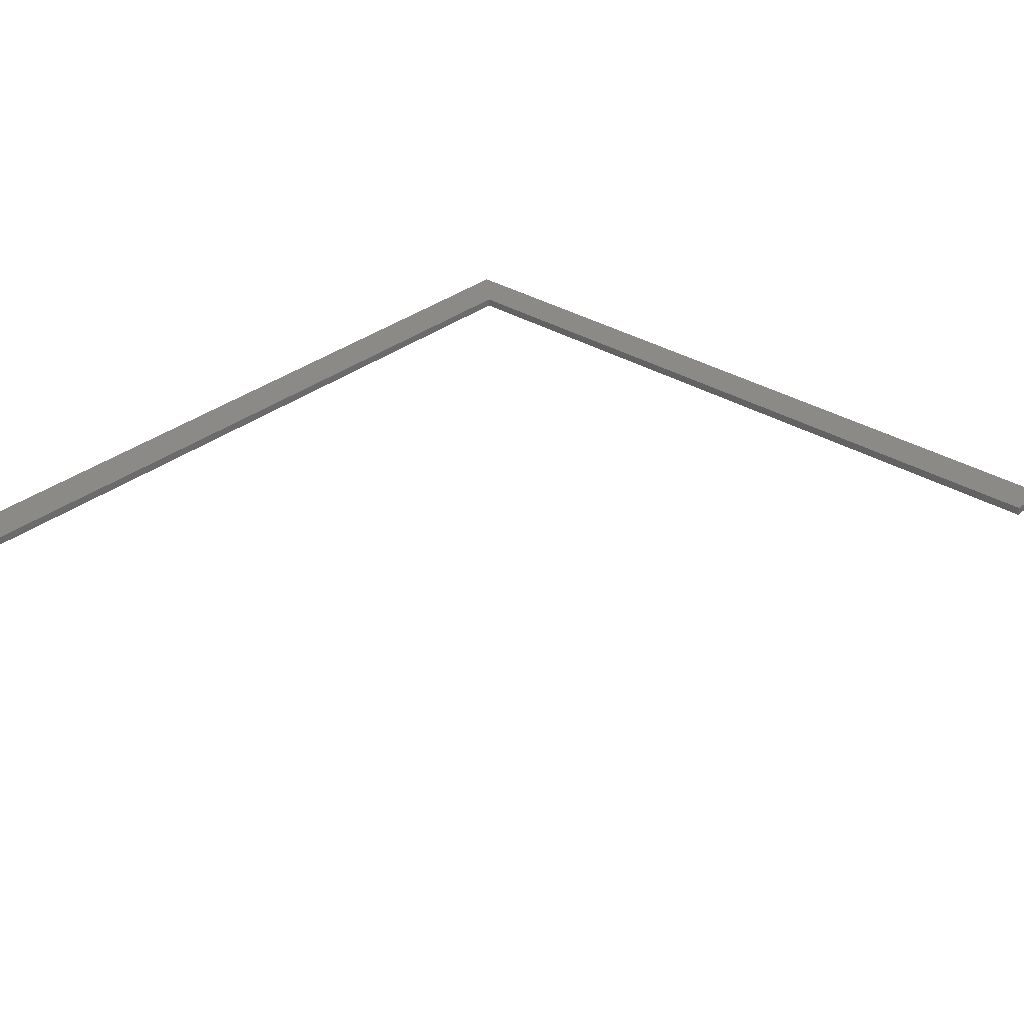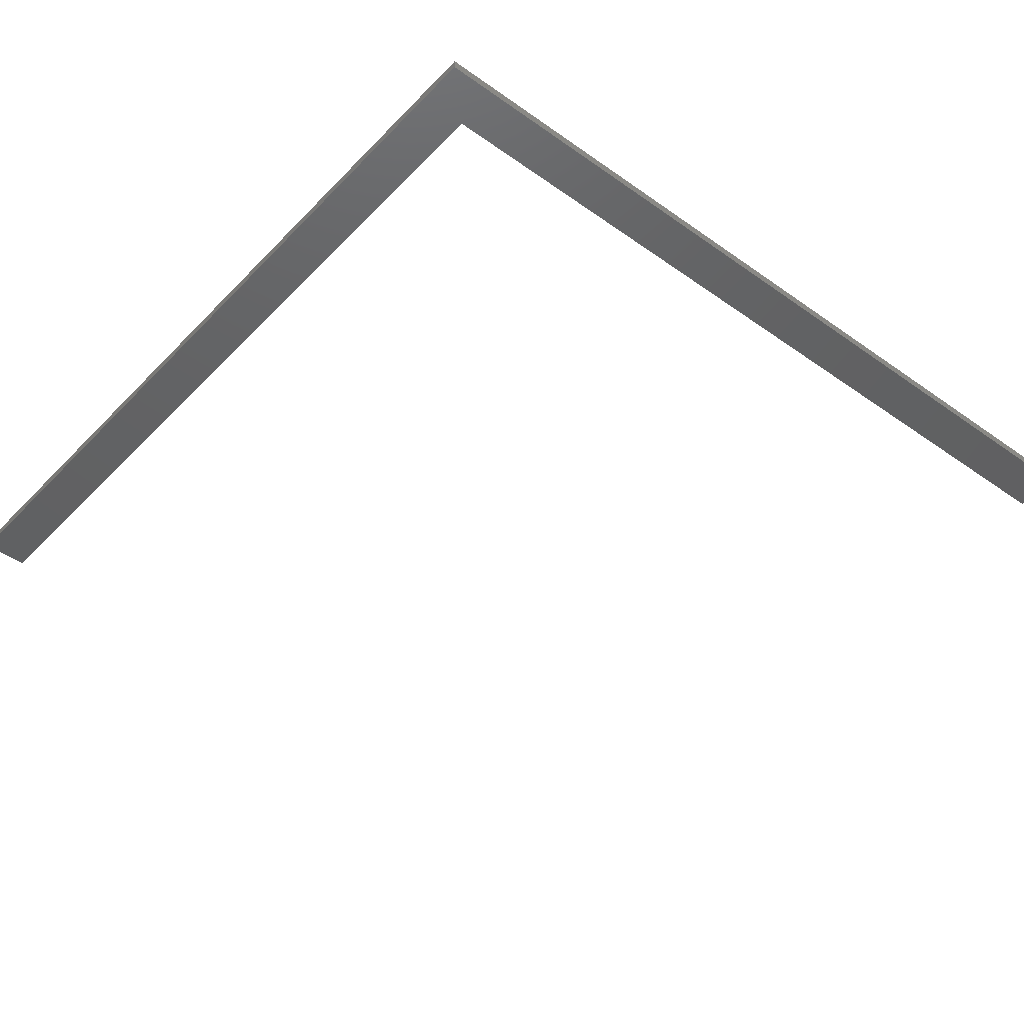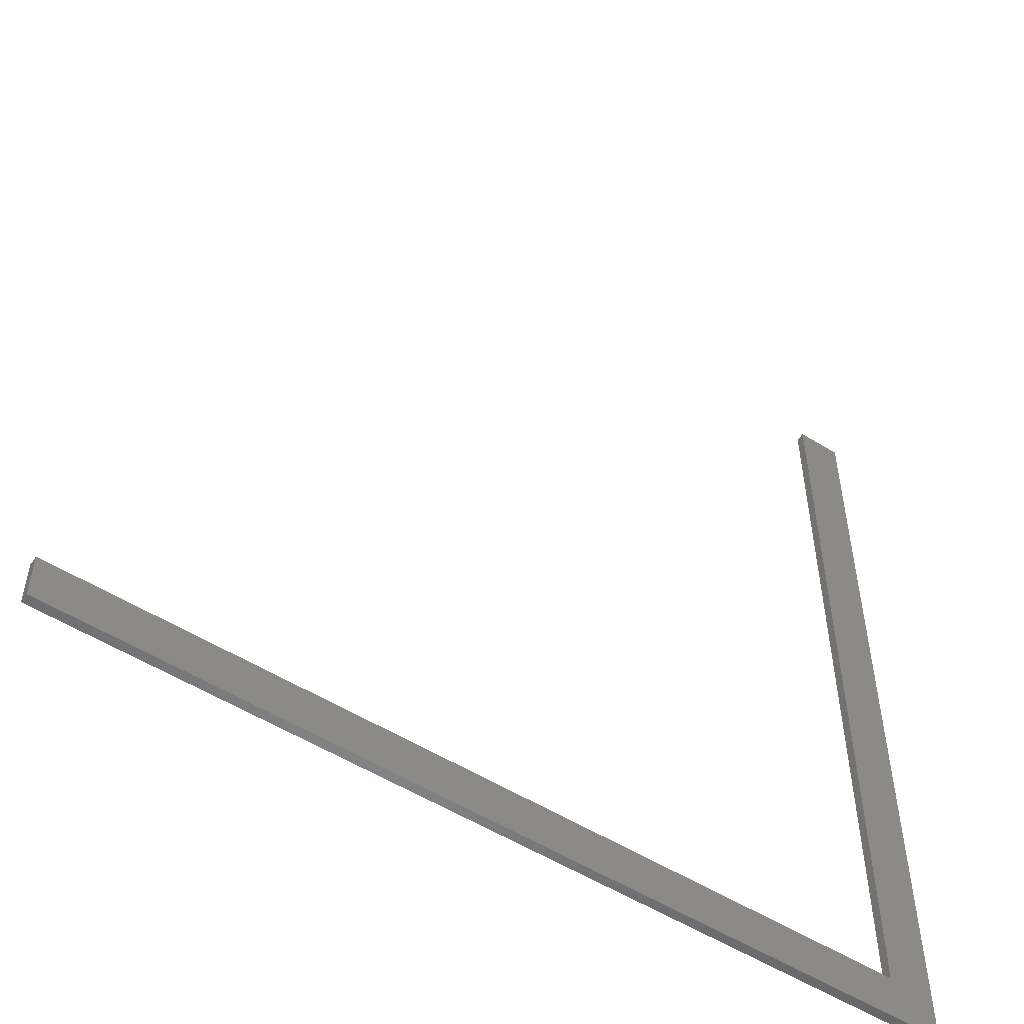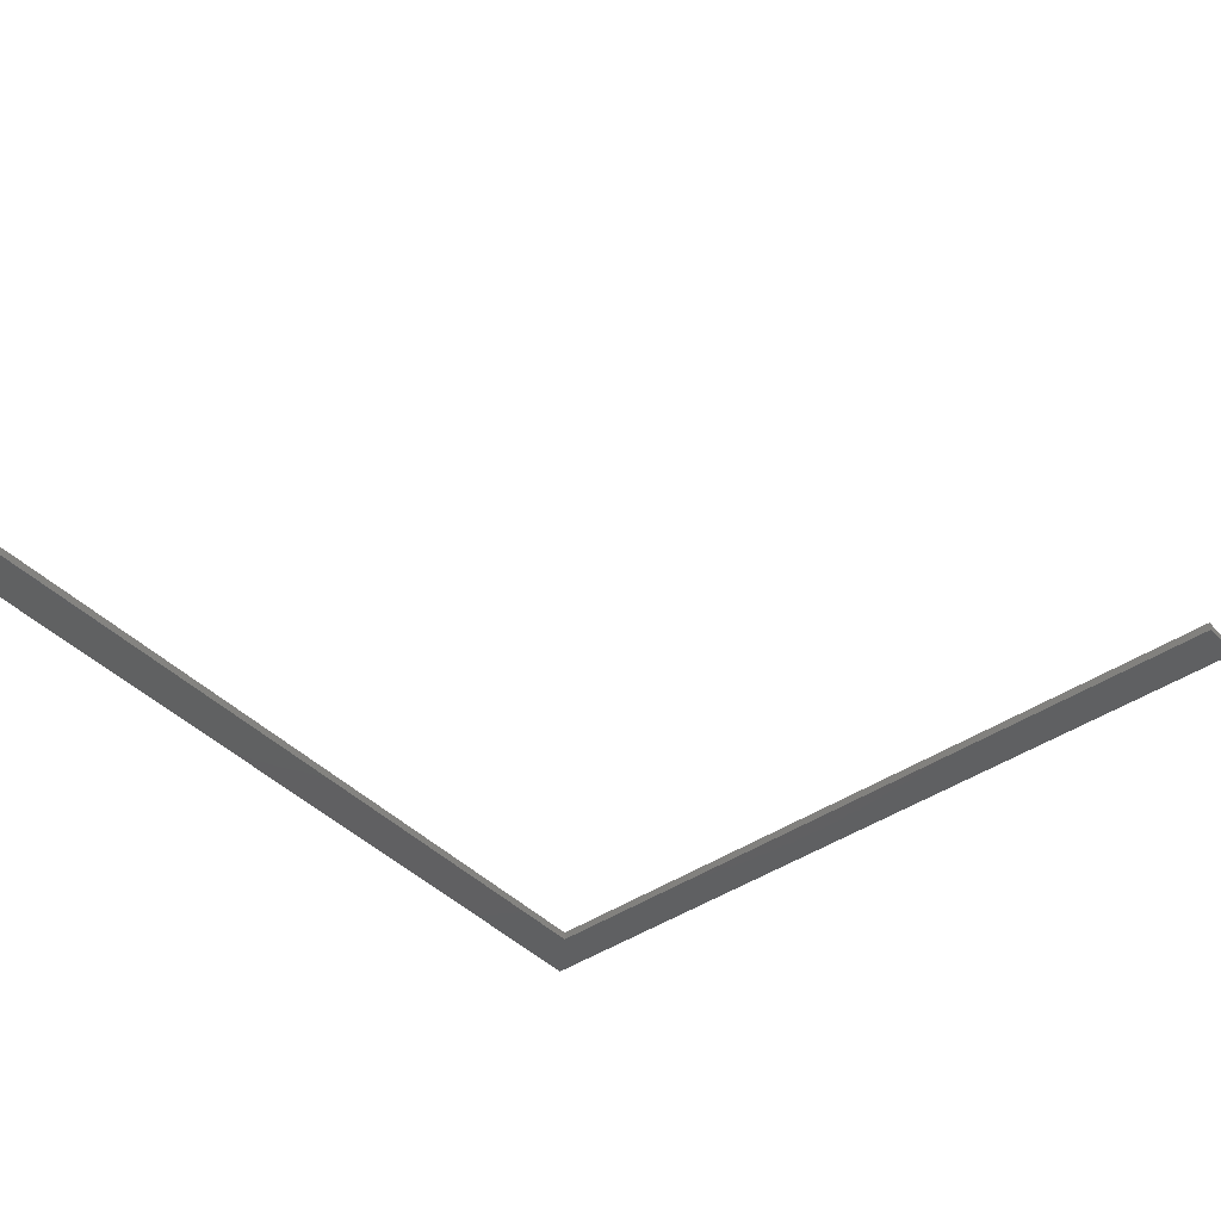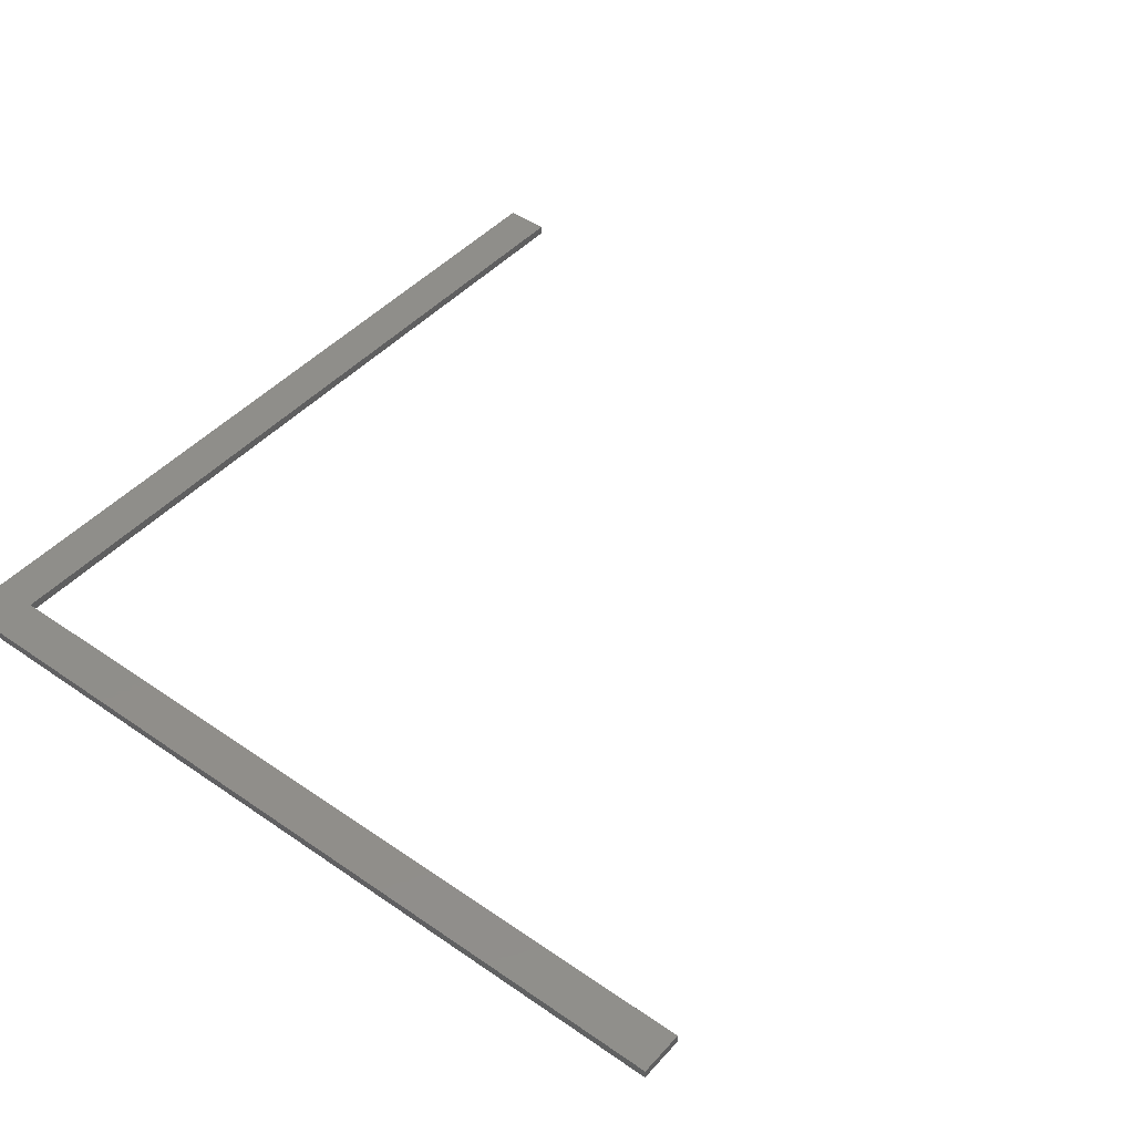
<metadata>
{"format":"stl","ext":"stl","renderer":"f3d","projection":"perspective","resolution":1024,"background":"white","views":[{"elev":31.7,"azim":131.7,"up":"+Z"},{"elev":-43.1,"azim":-40.0,"up":"+Z"},{"elev":-53.6,"azim":146.3,"up":"+Y"},{"elev":-42.2,"azim":129.6,"up":"+Z"},{"elev":44.9,"azim":38.8,"up":"+Z"}]}
</metadata>
<code>
# stl→obj: 12 verts, 20 faces
v 0 0 0
v 0 95 1
v 0 95 0
v 0 0 1
v 5 95 1
v 5 5 1
v 95 0 1
v 95 5 1
v 5 95 0
v 5 5 0
v 95 0 0
v 95 5 0
f 1 2 3
f 2 1 4
f 5 2 6
f 6 7 8
f 6 4 7
f 4 6 2
f 6 9 5
f 9 6 10
f 9 2 5
f 2 9 3
f 11 10 12
f 1 10 11
f 3 10 1
f 10 3 9
f 1 7 4
f 7 1 11
f 7 12 8
f 12 7 11
f 12 6 8
f 6 12 10

</code>
